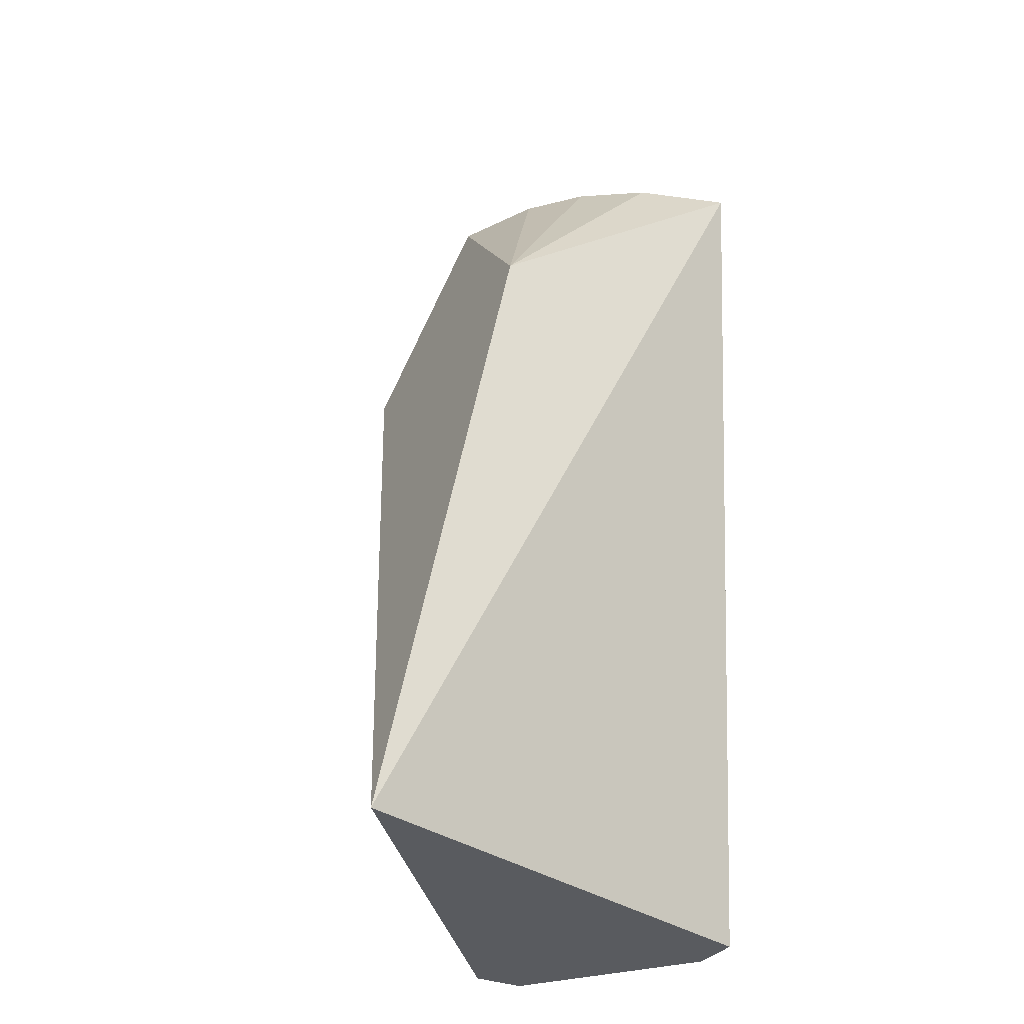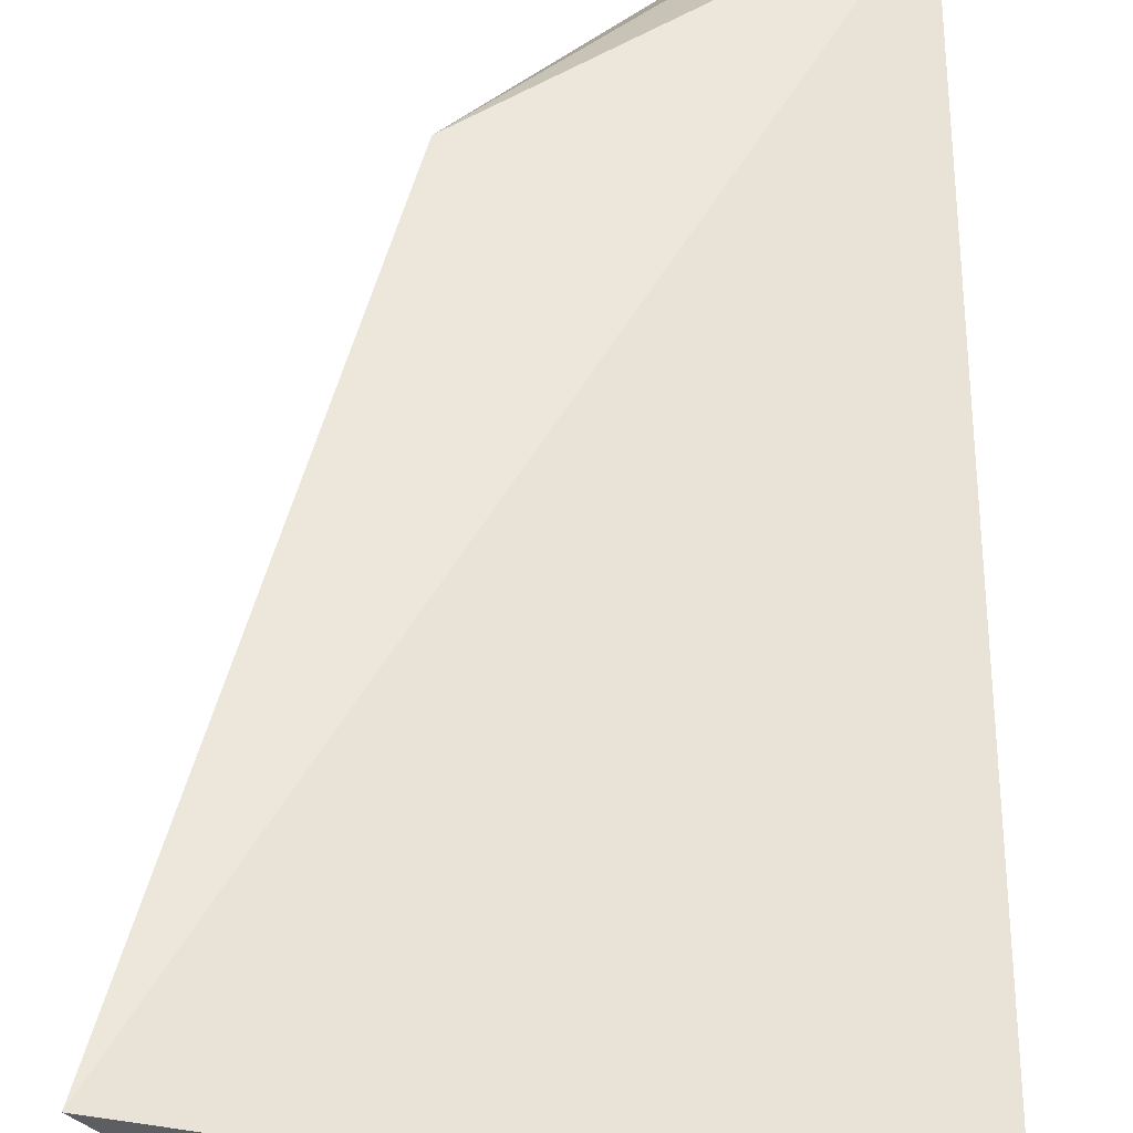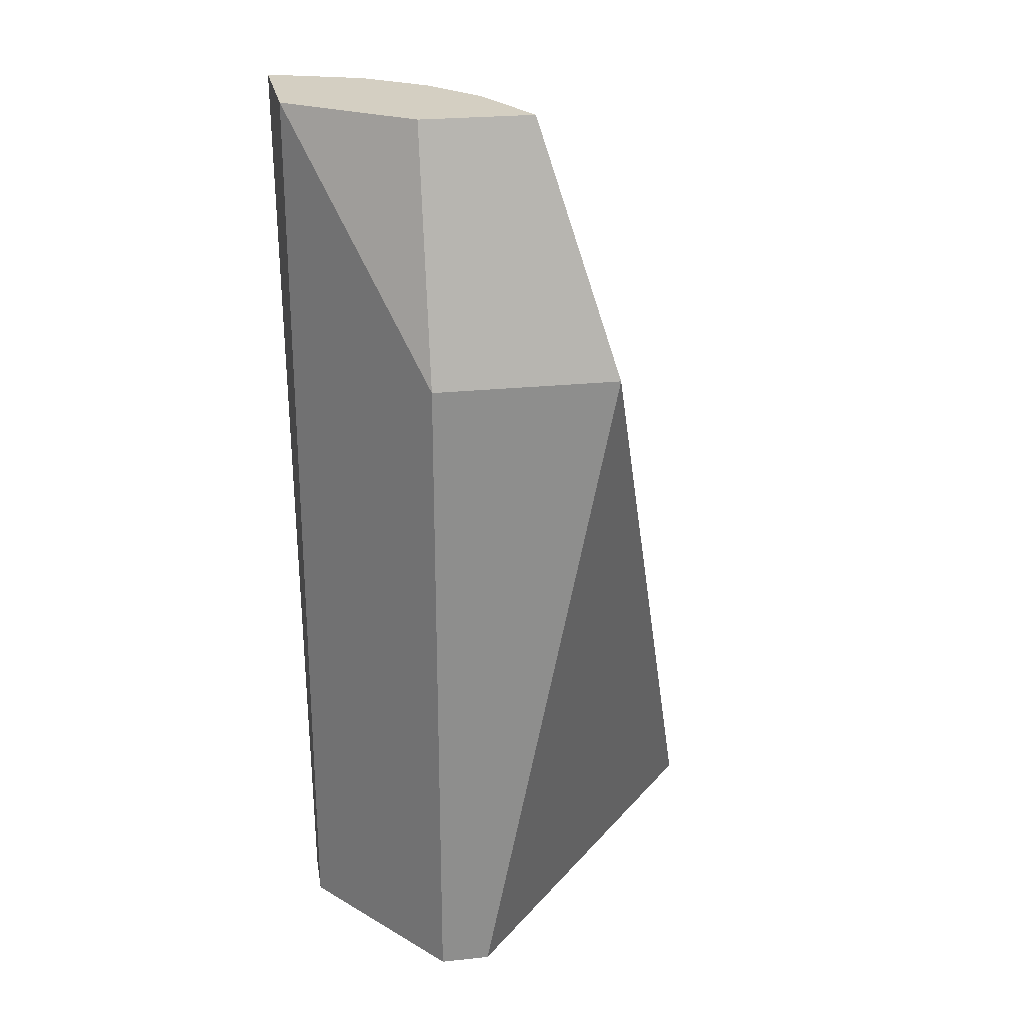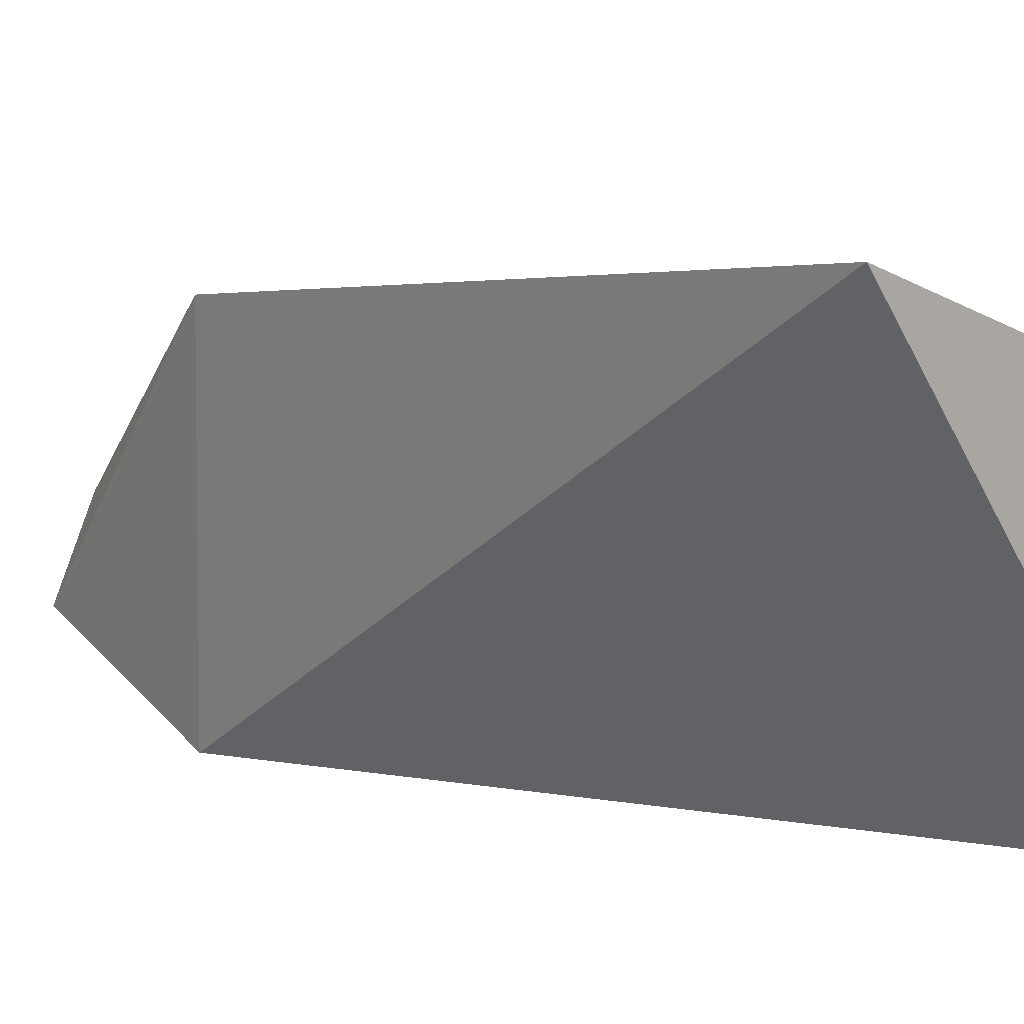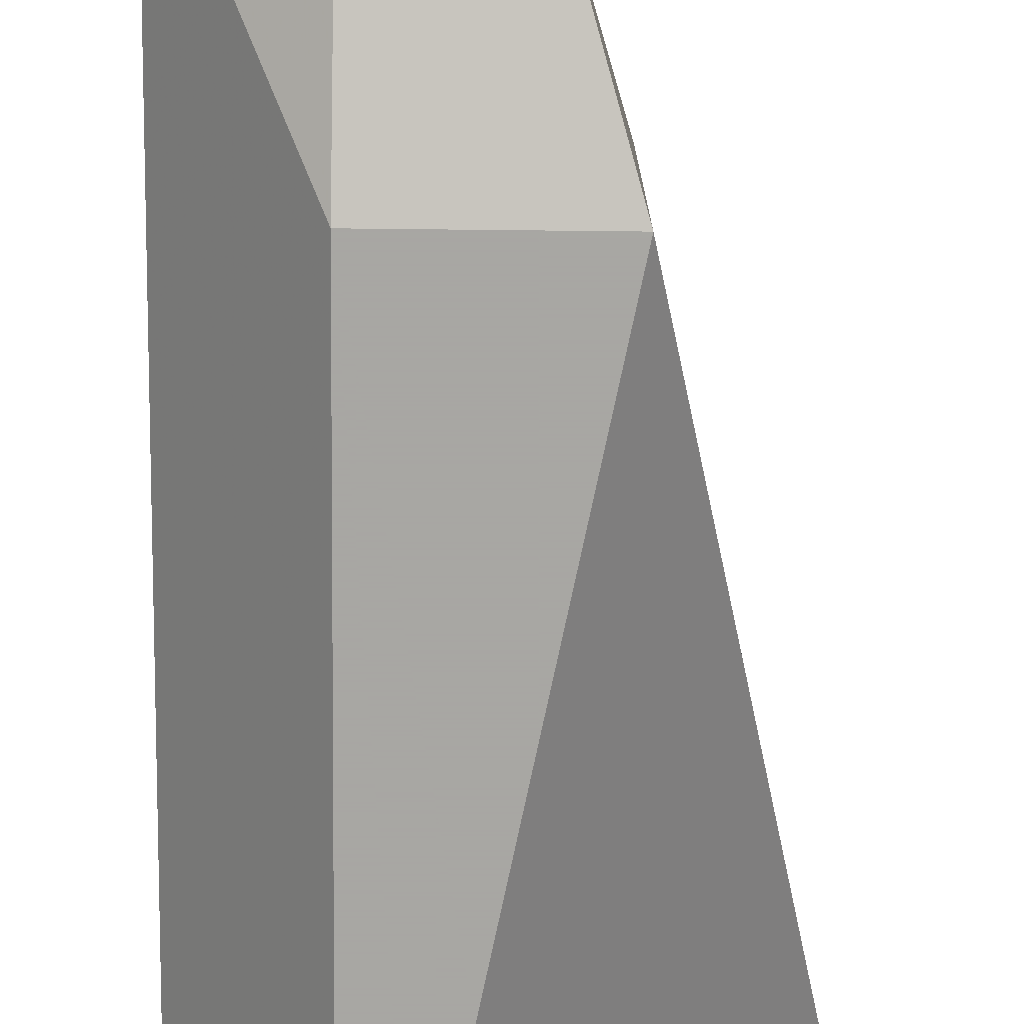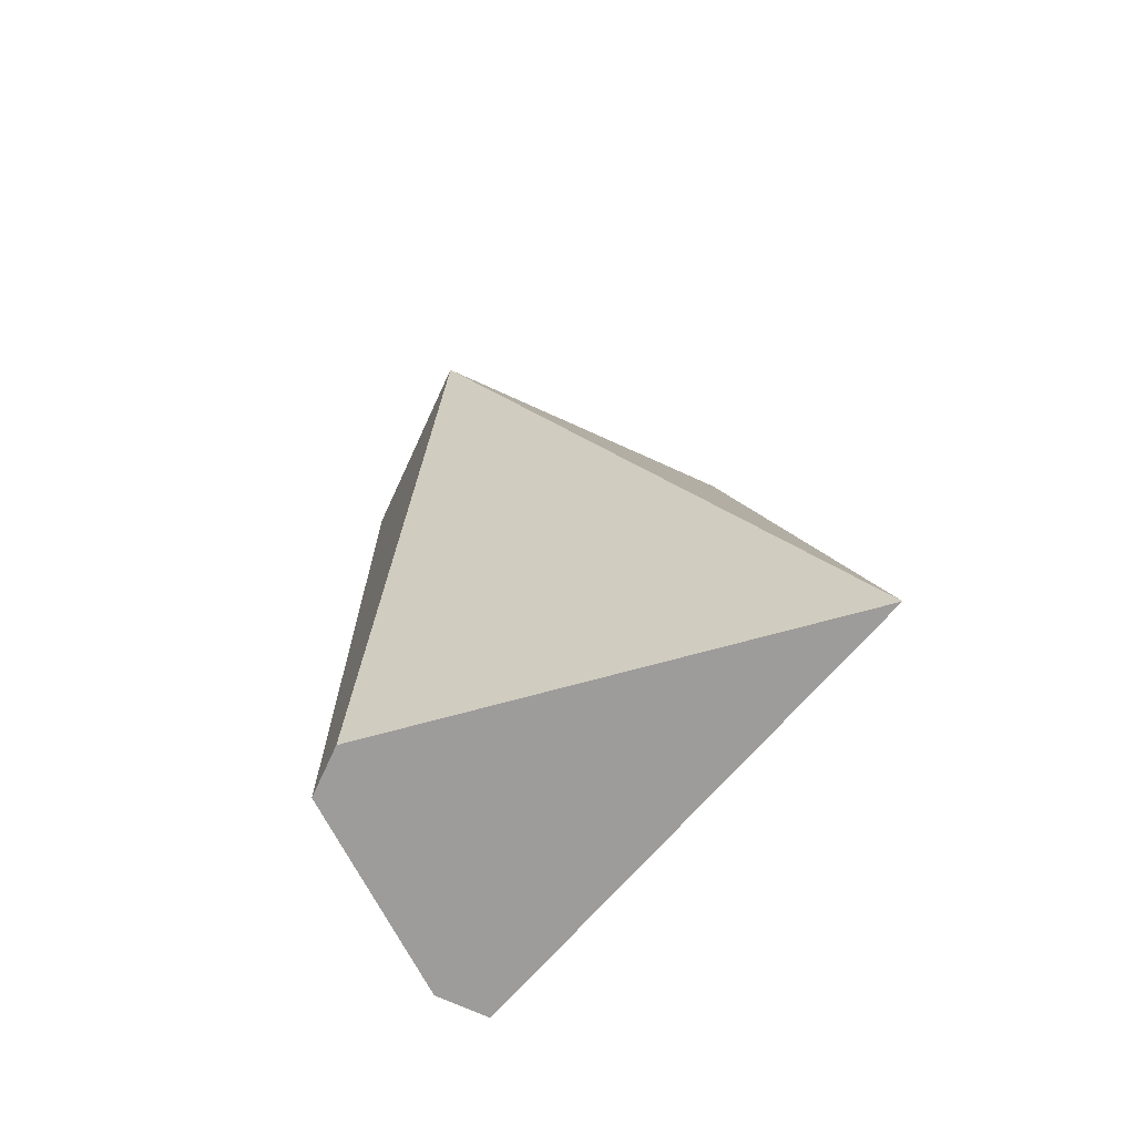
<metadata>
{"format":"obj","ext":"obj","renderer":"f3d","projection":"perspective","resolution":1024,"background":"white","views":[{"elev":-32.1,"azim":150.6,"up":"+Z"},{"elev":51.2,"azim":179.9,"up":"+Y"},{"elev":25.6,"azim":-9.4,"up":"+Z"},{"elev":5.8,"azim":133.6,"up":"+Y"},{"elev":-74.4,"azim":-0.6,"up":"+Y"},{"elev":-70.0,"azim":65.3,"up":"+Z"}]}
</metadata>
<code>
v 0.03715 0.004413 0.03063
v 0.04029 0.000334 0.0257
v 0.0434 0.007215 0.01216
v 0.03414 0.004498 0.01216
v 0.03414 0.003498 0.03063
v 0.0376 0.000334 0.01216
v 0.03404 0.005902 0.03063
v 0.04029 0.006488 0.0257
v 0.03884 0.001748 0.03063
v 0.0366 0.000334 0.01216
v 0.03414 0.003498 0.01216
v 0.03592 0.005271 0.03063
v 0.0366 0.000334 0.0257
v 0.03803 0.003393 0.03063
v 0.0366 0.001748 0.03063
f 6 3 2
f 6 4 3
f 7 3 4
f 8 2 3
f 8 3 7
f 9 2 8
f 11 7 4
f 11 5 7
f 11 10 5
f 11 4 6
f 11 6 10
f 12 8 7
f 12 1 8
f 12 7 5
f 12 5 1
f 13 5 10
f 13 10 6
f 13 6 2
f 14 9 8
f 14 8 1
f 14 1 9
f 15 5 13
f 15 9 1
f 15 1 5
f 15 13 2
f 15 2 9

</code>
